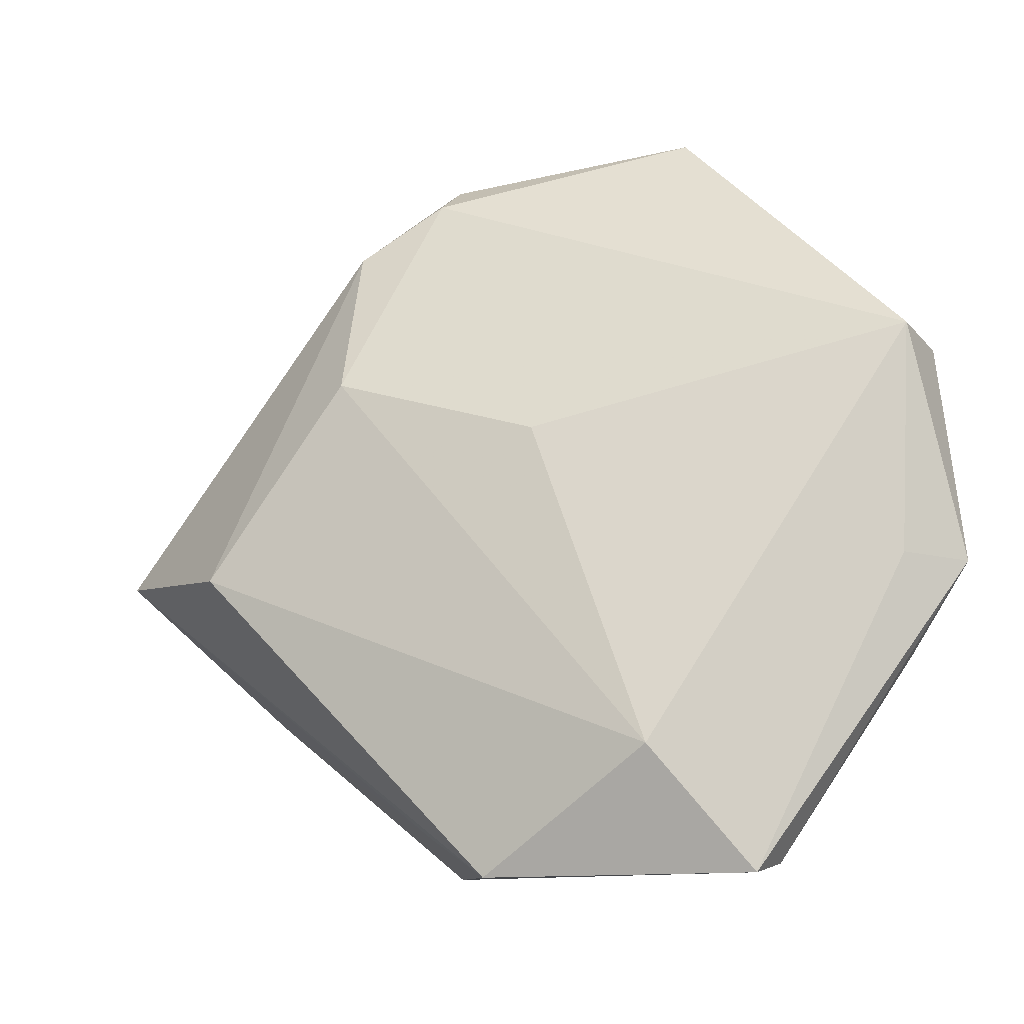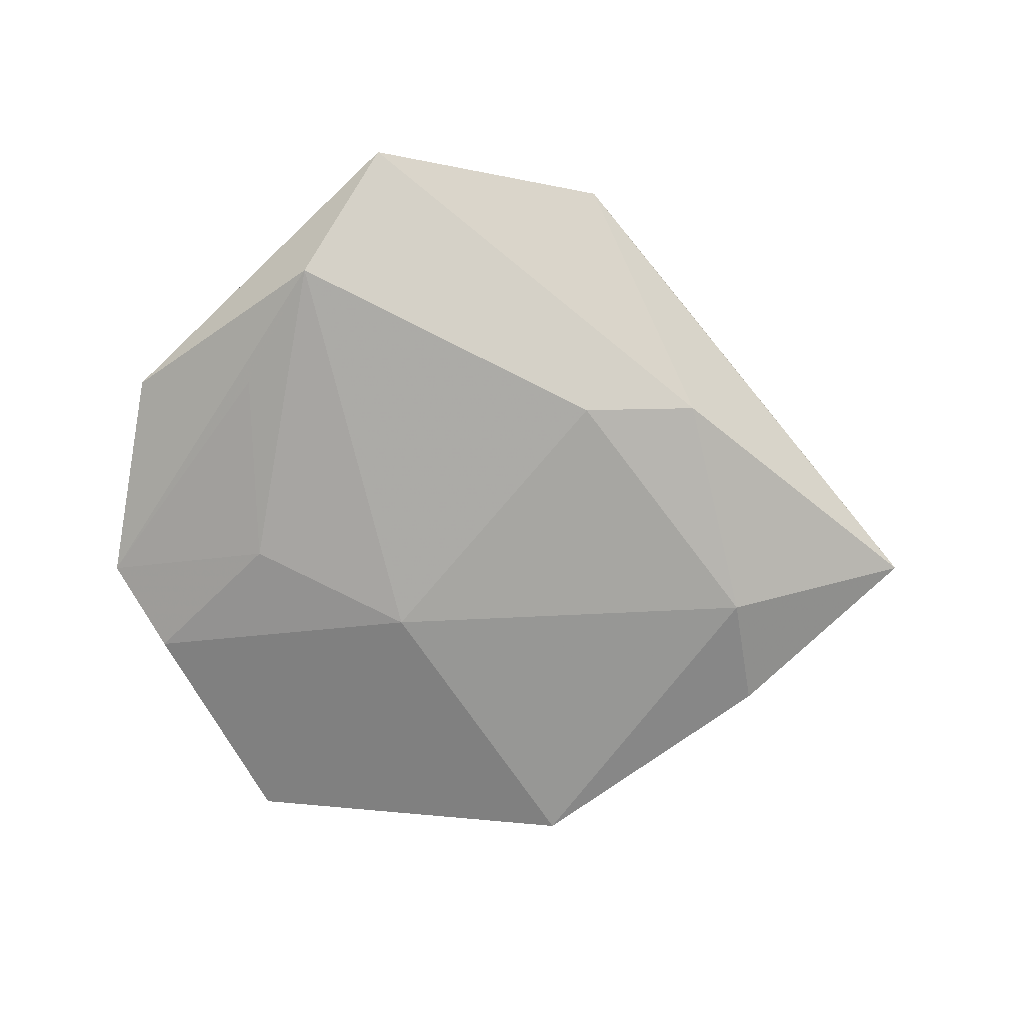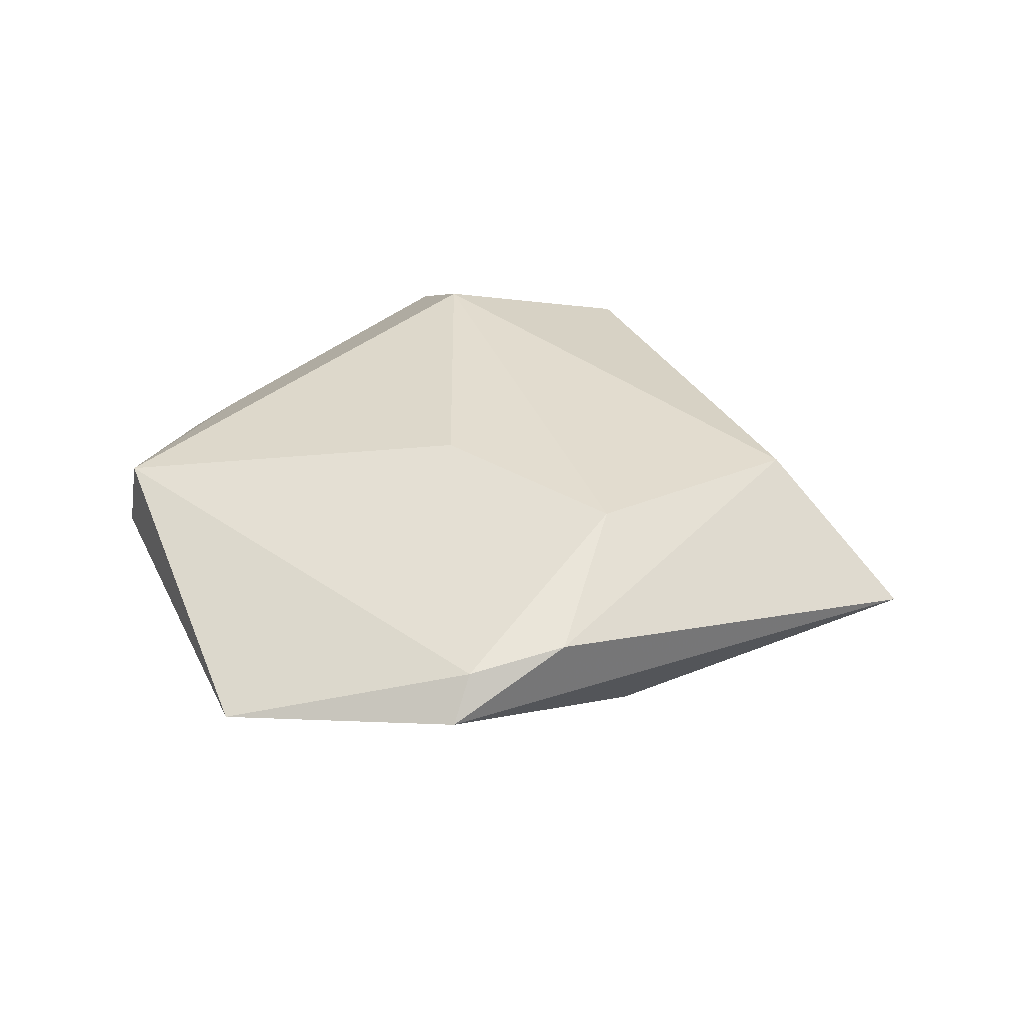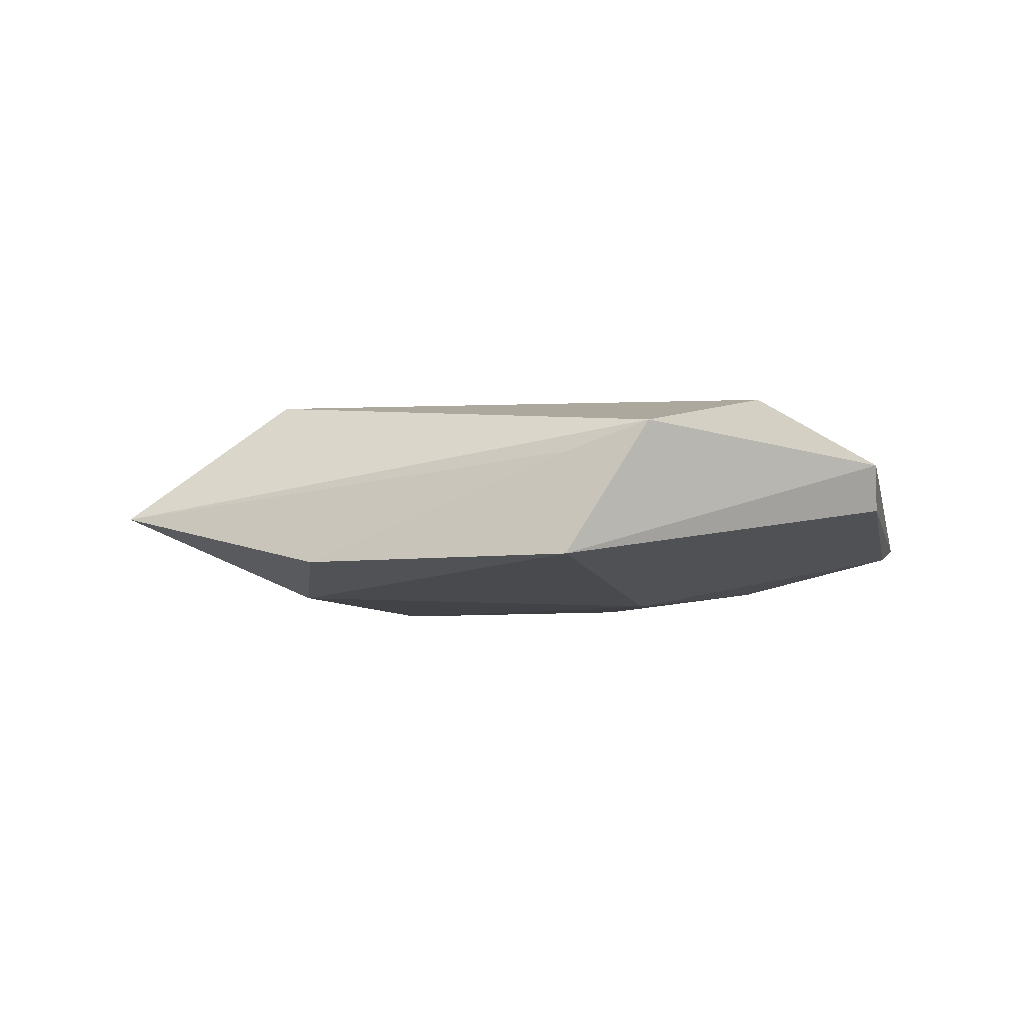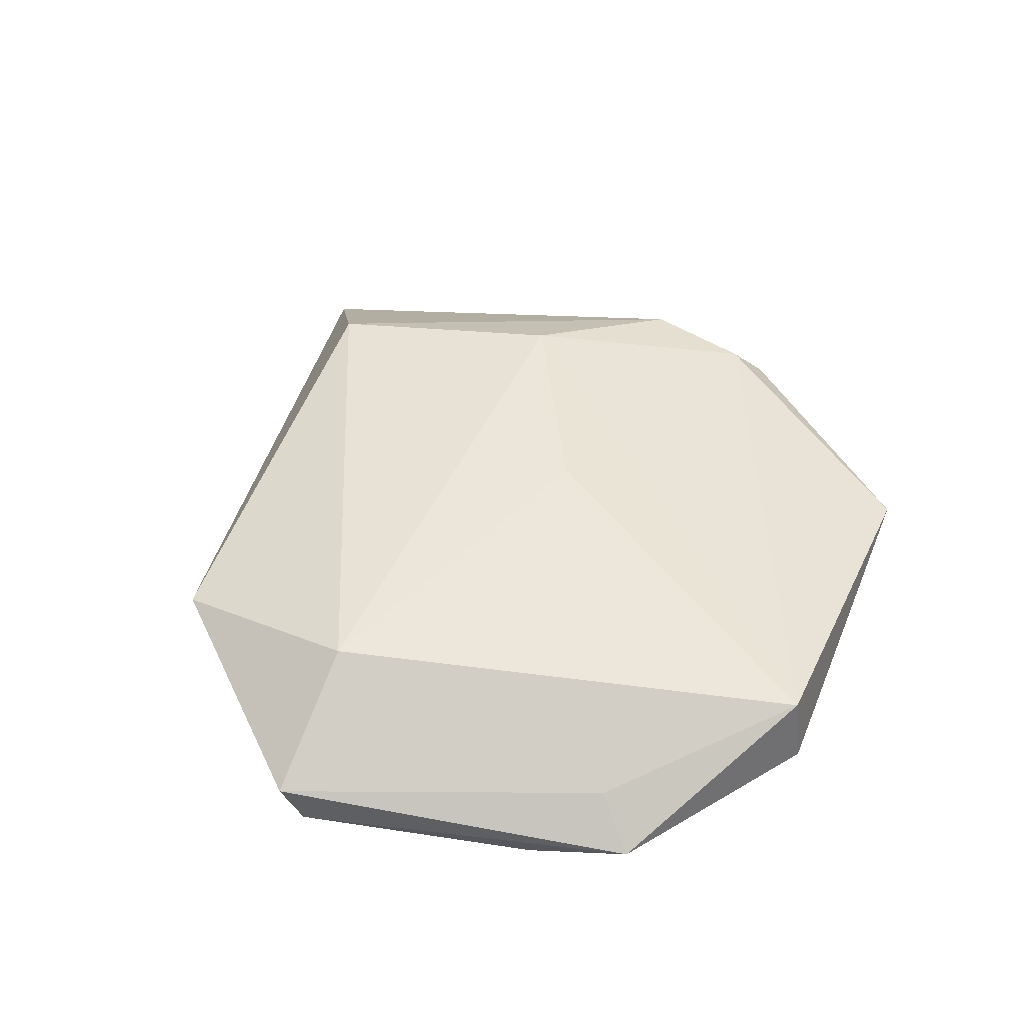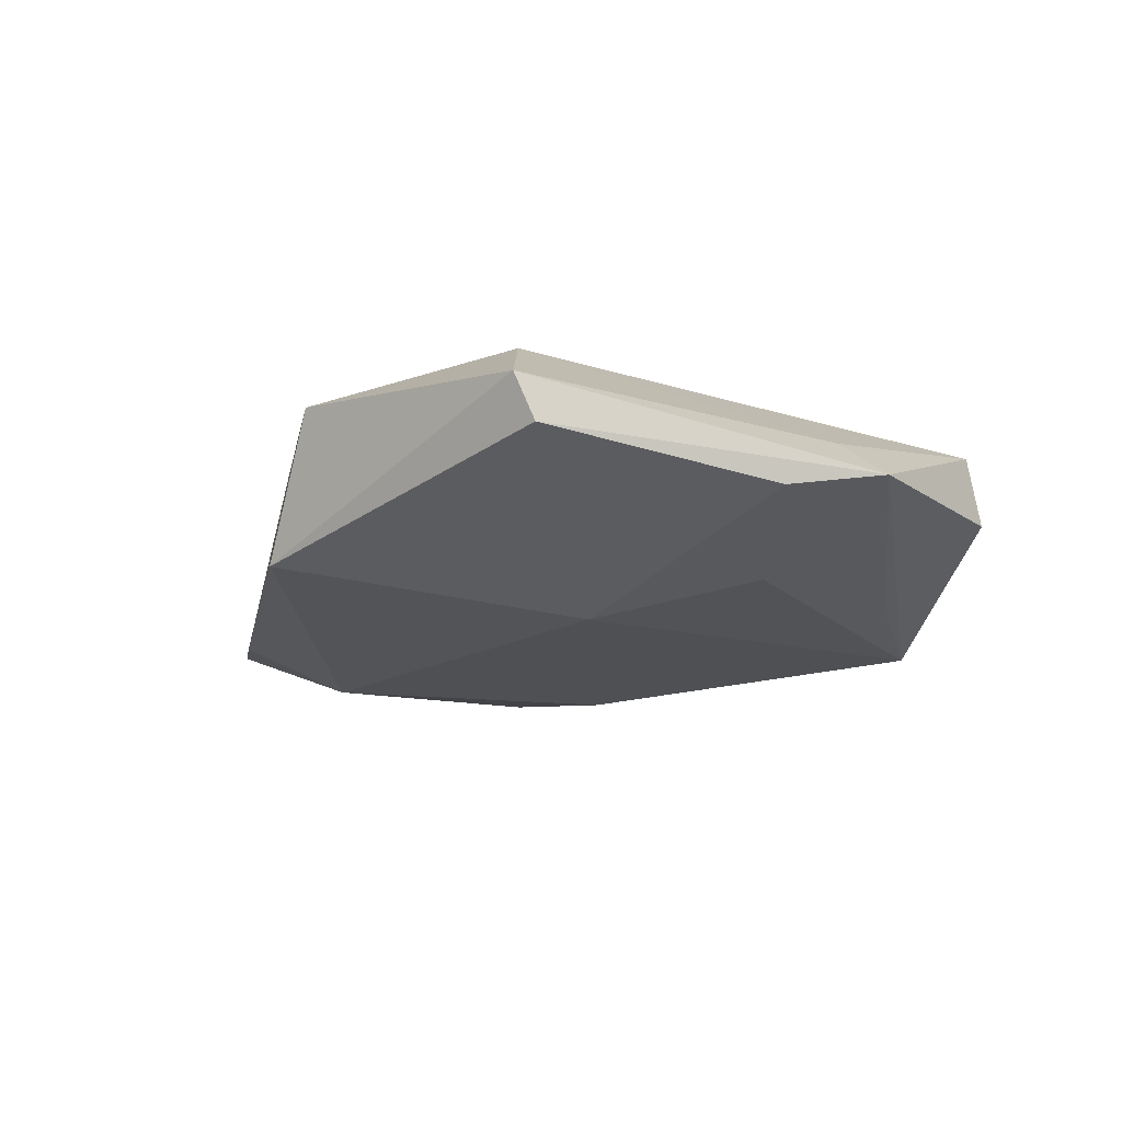
<metadata>
{"format":"obj","ext":"obj","renderer":"f3d","projection":"perspective","resolution":1024,"background":"white","views":[{"elev":-23.6,"azim":20.9,"up":"+Y"},{"elev":-73.7,"azim":173.9,"up":"+Z"},{"elev":38.0,"azim":-163.1,"up":"+Z"},{"elev":-7.3,"azim":-22.1,"up":"+Z"},{"elev":47.3,"azim":62.0,"up":"+Z"},{"elev":-19.3,"azim":36.4,"up":"+Z"}]}
</metadata>
<code>
v -0.03523 -0.004101 -0.01272
v 0.02924 -0.004165 -0.01018
v 0.01553 -0.03285 0.01207
v -0.005644 -0.04439 0.006267
v -0.01113 0.0424 0.00754
v 0.02605 -0.04348 -0.003025
v -0.03912 -0.006076 0.01164
v -0.02605 0.022 -0.01042
v 0.04628 0.01536 0.006968
v 0.04757 0.01566 -0.00185
v -0.01445 -0.03995 -0.009594
v 0.00932 -0.0109 -0.01295
v -0.03915 -0.01778 -0.00947
v -0.02125 0.03588 0.009005
v 0.02475 -0.04565 0.002309
v 0.04304 -0.01033 0.001301
v -0.05774 0.0007554 -0.002922
v -0.01348 -0.03818 0.002942
v -0.01052 0.04685 0.002973
v 0.003082 0.006364 0.0138
v 0.02622 0.03471 -0.009939
v 0.04175 -0.0199 -0.006256
v -0.01203 0.02076 -0.01268
v 0.01856 0.04976 -0.001125
v 0.04925 -0.0104 -0.003888
v -0.02108 0.01571 0.01455
v 0.03251 0.01886 -0.0085
f 7 3 26
f 13 18 17
f 11 18 13
f 4 3 7
f 7 17 4
f 4 17 18
f 15 3 4
f 4 11 15
f 18 11 4
f 20 3 9
f 9 26 20
f 20 26 3
f 7 26 14
f 14 17 7
f 19 17 14
f 16 25 9
f 15 25 16
f 9 3 16
f 16 3 15
f 12 21 2
f 9 25 10
f 25 21 10
f 10 24 9
f 21 24 10
f 27 25 2
f 2 21 27
f 27 21 25
f 11 12 6
f 6 25 15
f 15 11 6
f 9 24 5
f 19 14 5
f 5 24 19
f 5 26 9
f 5 14 26
f 2 25 22
f 25 6 22
f 22 12 2
f 22 6 12
f 21 12 23
f 1 23 12
f 1 12 11
f 1 11 13
f 13 17 1
f 8 1 17
f 23 1 8
f 8 17 19
f 19 24 8
f 8 24 21
f 21 23 8

</code>
